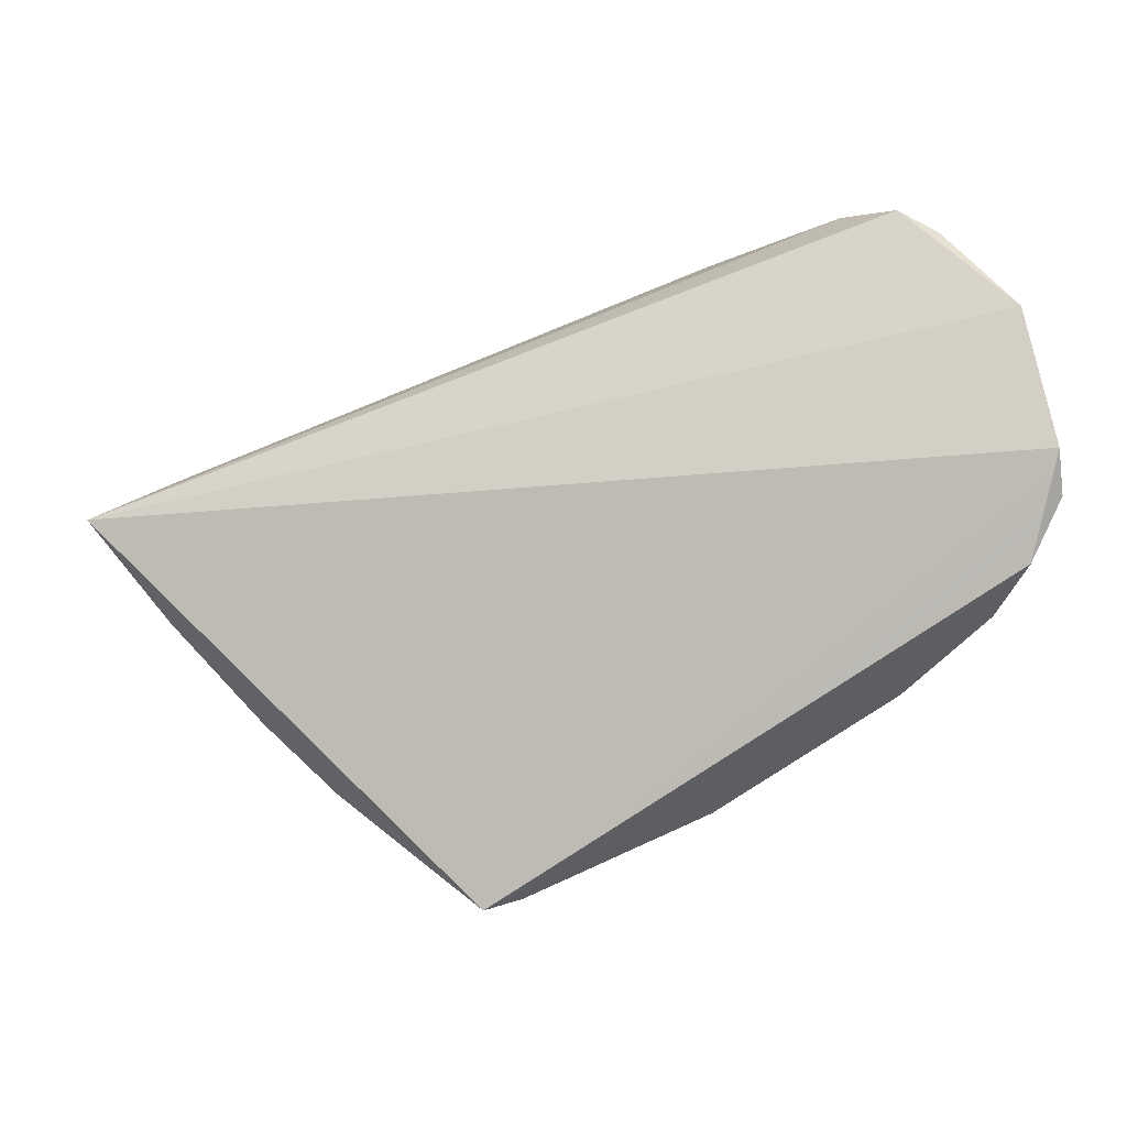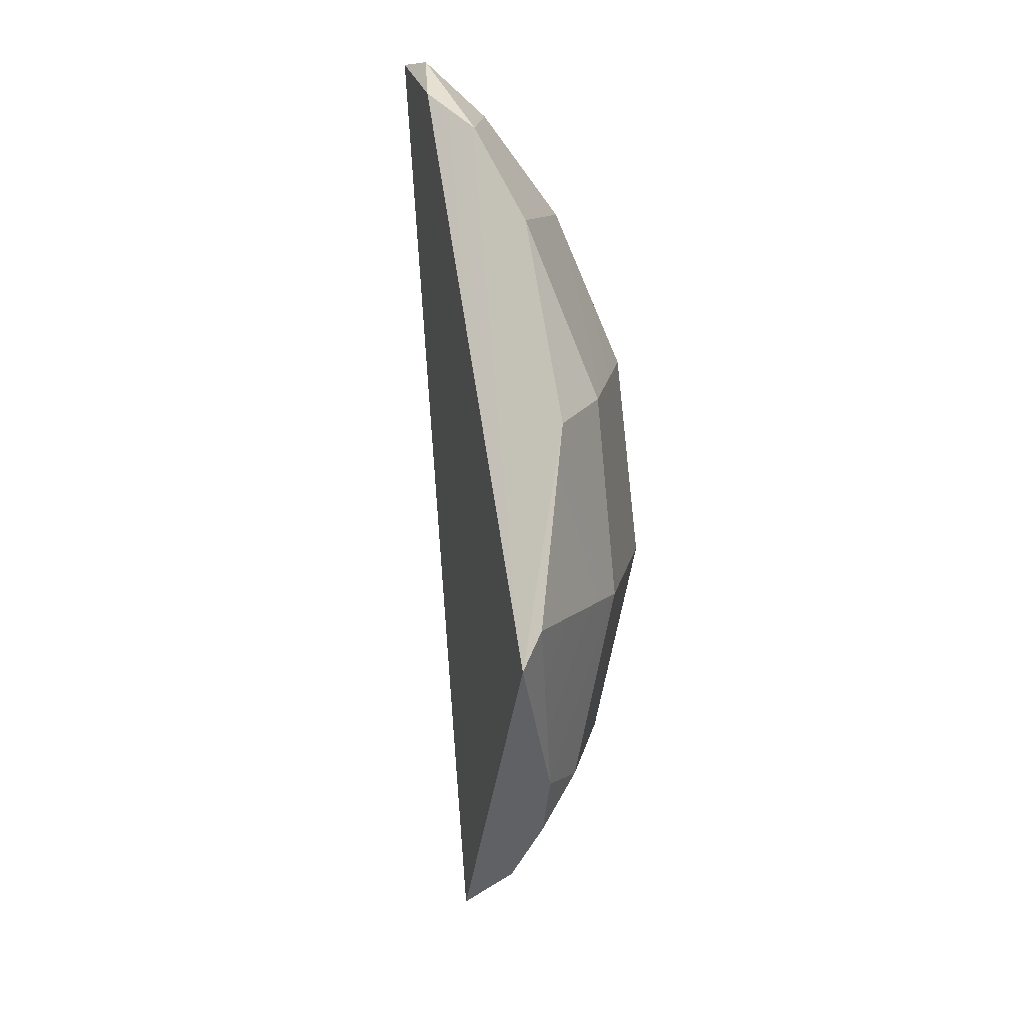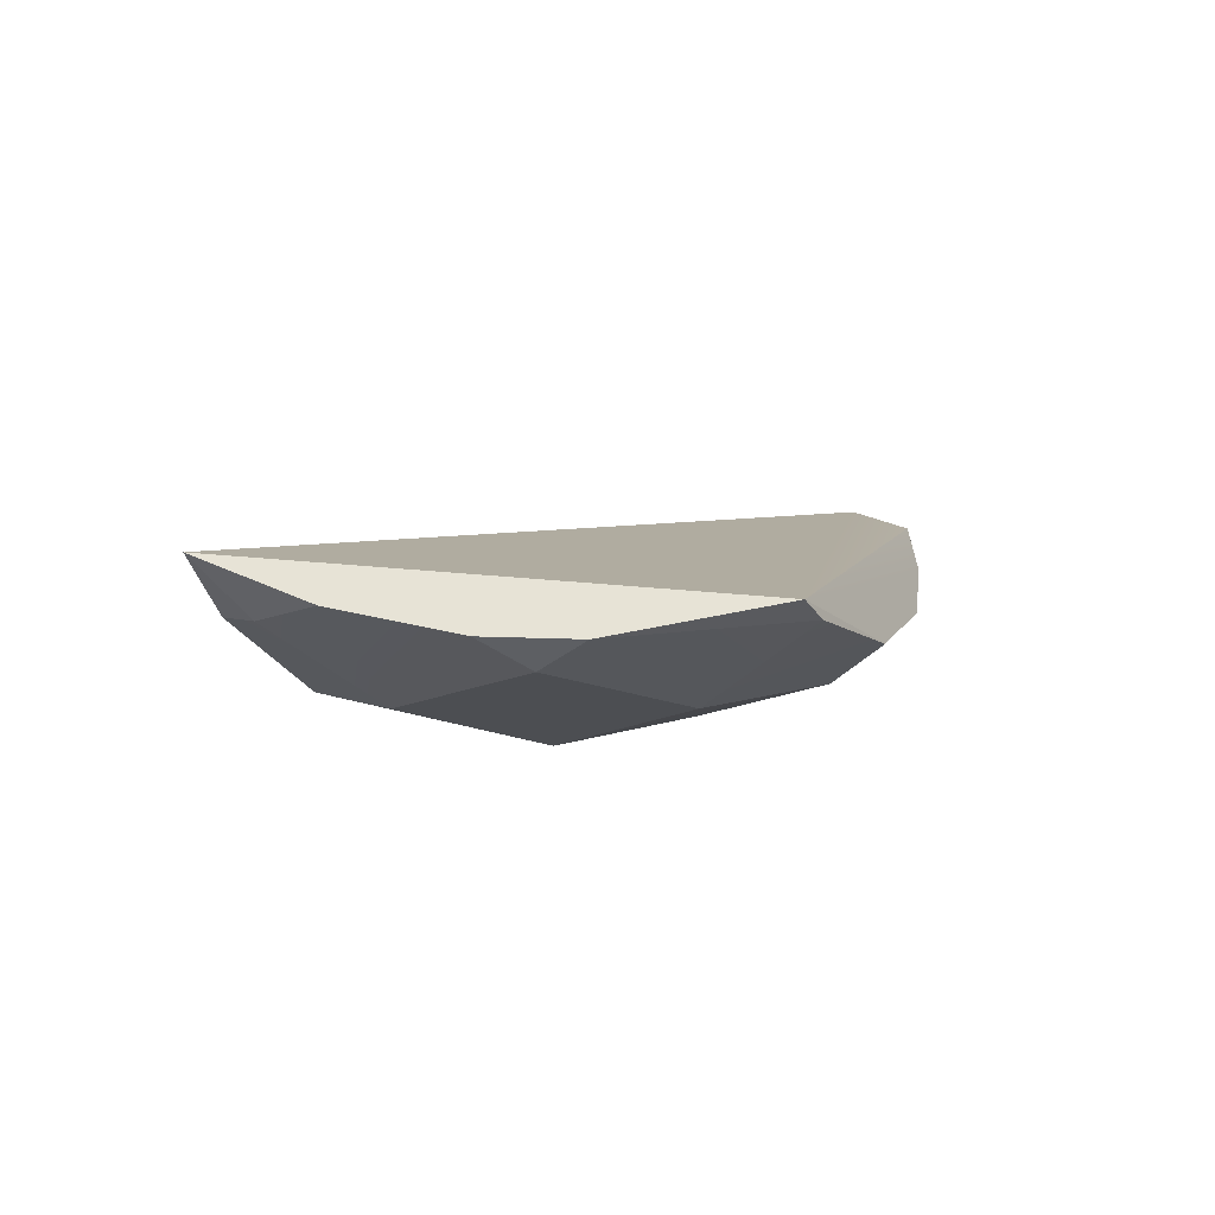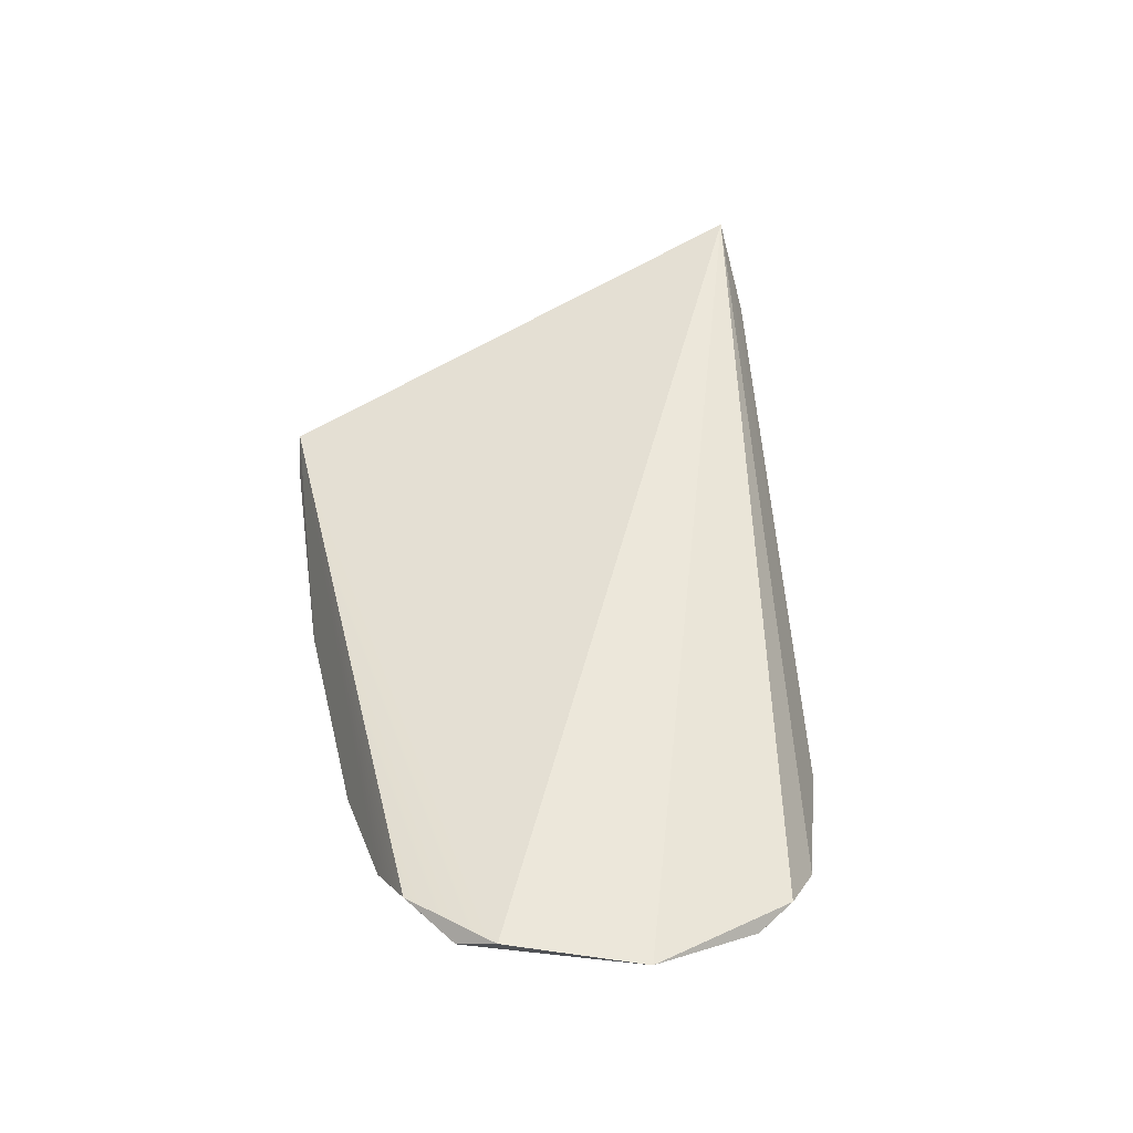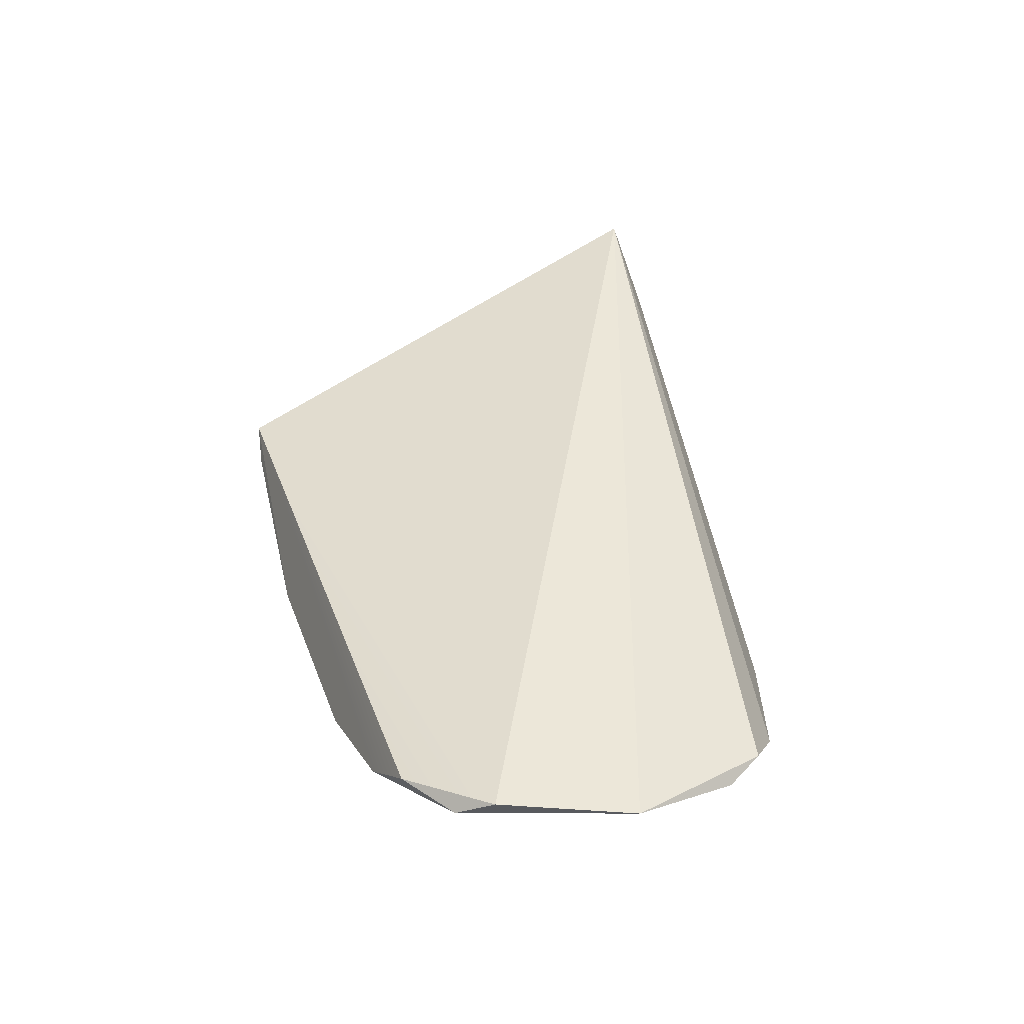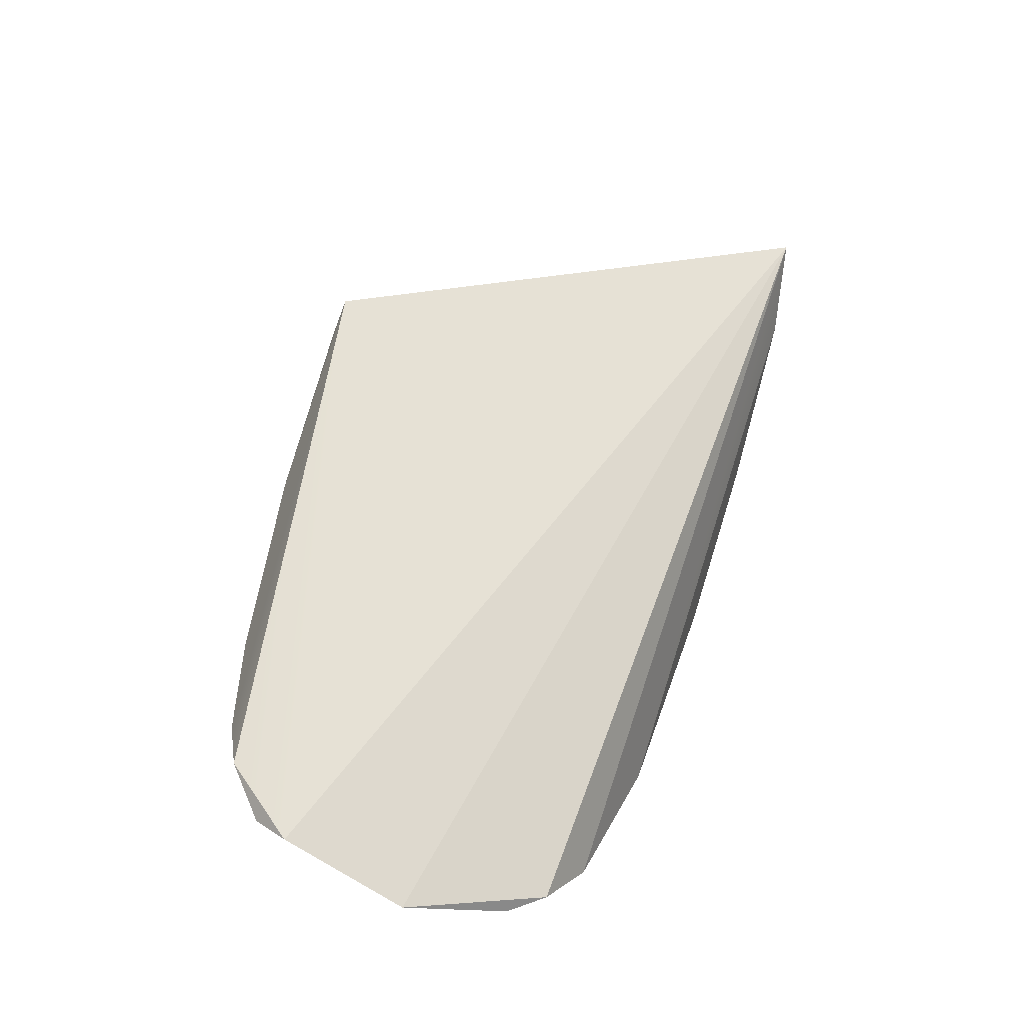
<metadata>
{"format":"obj","ext":"obj","renderer":"f3d","projection":"perspective","resolution":1024,"background":"white","views":[{"elev":-10.7,"azim":-175.8,"up":"+Z"},{"elev":-77.6,"azim":-93.0,"up":"+Z"},{"elev":-4.1,"azim":136.9,"up":"+Y"},{"elev":61.8,"azim":-73.1,"up":"+Y"},{"elev":52.4,"azim":-78.8,"up":"+Y"},{"elev":73.5,"azim":-49.9,"up":"+Y"}]}
</metadata>
<code>
g SoccerBall_Explode_Thin_00_Hull
v -0.2508 -0.01561 0.2508
v 0.3646 -0.06001 0.03458
v -0.2109 -0.05611 0.2597
v -0.3356 0.01166 0.167
v -0.3569 0.0255 0.05815
v 0.3646 -0.06001 0.03458
v -0.3356 0.01166 0.167
v 0.3646 -0.06001 0.03458
v -0.2508 -0.01561 0.2508
v -0.1168 -0.1412 0.1778
v 0.05092 -0.1608 0.1843
v 0.03396 -0.189 0.02696
v -0.1168 -0.1412 0.1778
v 0.03396 -0.189 0.02696
v -0.1242 -0.1633 0.02696
v -0.1076 -0.1135 -0.1868
v -0.2481 -0.07895 -0.1031
v -0.1168 -0.1412 -0.1238
v -0.1075 -0.1133 0.2411
v -0.1168 -0.1412 0.1778
v -0.2109 -0.05611 0.2597
v -0.1075 -0.1133 0.2411
v 0.05092 -0.1608 0.1843
v -0.1168 -0.1412 0.1778
v -0.3603 0.007049 0.02696
v -0.3367 0.002898 -0.0209
v -0.3569 0.0255 0.05815
v -0.3603 0.007049 0.02696
v -0.3569 0.0255 0.05815
v -0.3356 0.01166 0.167
v -0.3603 0.007049 0.02696
v -0.3356 0.01166 0.167
v -0.3102 -0.03306 0.1417
v -0.3603 0.007049 0.02696
v -0.3102 -0.03306 0.1417
v -0.3197 -0.0425 0.02696
v -0.2334 -0.08985 0.1606
v -0.2109 -0.05611 0.2597
v -0.1168 -0.1412 0.1778
v -0.3132 -0.036 -0.05201
v -0.3603 0.007049 0.02696
v -0.3197 -0.0425 0.02696
v -0.3132 -0.036 -0.05201
v -0.3367 0.002898 -0.0209
v -0.3603 0.007049 0.02696
v -0.2811 -0.01618 0.2329
v -0.2334 -0.08985 0.1606
v -0.3102 -0.03306 0.1417
v -0.2811 -0.01618 0.2329
v -0.2109 -0.05611 0.2597
v -0.2334 -0.08985 0.1606
v -0.2811 -0.01618 0.2329
v -0.3102 -0.03306 0.1417
v -0.3356 0.01166 0.167
v -0.2811 -0.01618 0.2329
v -0.2508 -0.01561 0.2508
v -0.2109 -0.05611 0.2597
v -0.2811 -0.01618 0.2329
v -0.3356 0.01166 0.167
v -0.2508 -0.01561 0.2508
v 0.308 -0.09995 0.07136
v 0.3646 -0.06001 0.03458
v 0.3114 -0.105 0.02696
v 0.1779 -0.1206 -0.1706
v 0.1848 -0.1412 -0.1238
v 0.2361 -0.1186 -0.1163
v 0.3063 -0.0974 -0.04002
v 0.3114 -0.105 0.02696
v 0.3646 -0.06001 0.03458
v 0.03396 -0.105 -0.2505
v 0.1779 -0.1206 -0.1706
v 0.06283 -0.09279 -0.2597
v 0.03396 -0.105 -0.2505
v 0.06283 -0.09279 -0.2597
v -0.1076 -0.1135 -0.1868
v -0.3569 0.0255 0.05815
v 0.06283 -0.09279 -0.2597
v 0.3646 -0.06001 0.03458
v -0.3367 0.002898 -0.0209
v -0.1168 -0.1412 -0.1238
v -0.1242 -0.1633 0.02696
v 0.03396 -0.189 0.02696
v 0.03396 -0.1633 -0.1312
v 0.1921 -0.1633 0.02696
v 0.1848 -0.1412 -0.1238
v 0.03396 -0.189 0.02696
v 0.03396 -0.1633 -0.1312
v -0.2435 -0.105 0.02696
v -0.1168 -0.1412 -0.1238
v -0.2481 -0.07895 -0.1031
v -0.1242 -0.1633 0.02696
v 0.1872 -0.1486 0.1274
v 0.03396 -0.189 0.02696
v 0.05092 -0.1608 0.1843
v 0.1921 -0.1633 0.02696
v 0.2361 -0.1186 -0.1163
v 0.1848 -0.1412 -0.1238
v 0.1921 -0.1633 0.02696
v 0.3063 -0.0974 -0.04002
v 0.3114 -0.105 0.02696
v -0.1076 -0.1135 -0.1868
v 0.06283 -0.09279 -0.2597
v -0.2481 -0.07895 -0.1031
v -0.3132 -0.036 -0.05201
v -0.3367 0.002898 -0.0209
v 0.03396 -0.1633 -0.1312
v -0.1076 -0.1135 -0.1868
v -0.1168 -0.1412 -0.1238
v 0.03396 -0.105 -0.2505
v -0.1075 -0.1133 0.2411
v 0.1872 -0.1486 0.1274
v 0.05092 -0.1608 0.1843
v 0.308 -0.09995 0.07136
v -0.1075 -0.1133 0.2411
v -0.2109 -0.05611 0.2597
v 0.3646 -0.06001 0.03458
v 0.308 -0.09995 0.07136
v -0.3197 -0.0425 0.02696
v -0.3102 -0.03306 0.1417
v -0.2435 -0.105 0.02696
v -0.2334 -0.08985 0.1606
v -0.2334 -0.08985 0.1606
v -0.1242 -0.1633 0.02696
v -0.2435 -0.105 0.02696
v -0.1168 -0.1412 0.1778
v -0.3132 -0.036 -0.05201
v -0.2435 -0.105 0.02696
v -0.2481 -0.07895 -0.1031
v -0.3197 -0.0425 0.02696
v 0.308 -0.09995 0.07136
v 0.1921 -0.1633 0.02696
v 0.1872 -0.1486 0.1274
v 0.3114 -0.105 0.02696
v 0.1779 -0.1206 -0.1706
v 0.03396 -0.1633 -0.1312
v 0.1848 -0.1412 -0.1238
v 0.03396 -0.105 -0.2505
v 0.1779 -0.1206 -0.1706
v 0.2361 -0.1186 -0.1163
v 0.06283 -0.09279 -0.2597
v 0.3646 -0.06001 0.03458
v 0.3063 -0.0974 -0.04002
g SoccerBall_Explode_Thin_00_Hull_0
f 3 2 1
f 6 5 4
f 9 8 7
f 12 11 10
f 15 14 13
f 18 17 16
f 21 20 19
f 24 23 22
f 27 26 25
f 30 29 28
f 33 32 31
f 36 35 34
f 39 38 37
f 42 41 40
f 45 44 43
f 48 47 46
f 51 50 49
f 54 53 52
f 57 56 55
f 60 59 58
f 63 62 61
f 66 65 64
f 69 68 67
f 72 71 70
f 75 74 73
f 78 77 76
f 76 77 79
f 82 81 80
f 82 80 83
f 86 85 84
f 85 86 87
f 90 89 88
f 89 91 88
f 94 93 92
f 93 95 92
f 98 97 96
f 98 96 99
f 100 98 99
f 103 102 101
f 102 103 104
f 105 102 104
f 108 107 106
f 106 107 109
f 112 111 110
f 110 111 113
f 116 115 114
f 116 114 117
f 120 119 118
f 119 120 121
f 124 123 122
f 123 125 122
f 128 127 126
f 127 129 126
f 132 131 130
f 131 133 130
f 136 135 134
f 134 135 137
f 140 139 138
f 140 141 139
f 139 141 142

</code>
